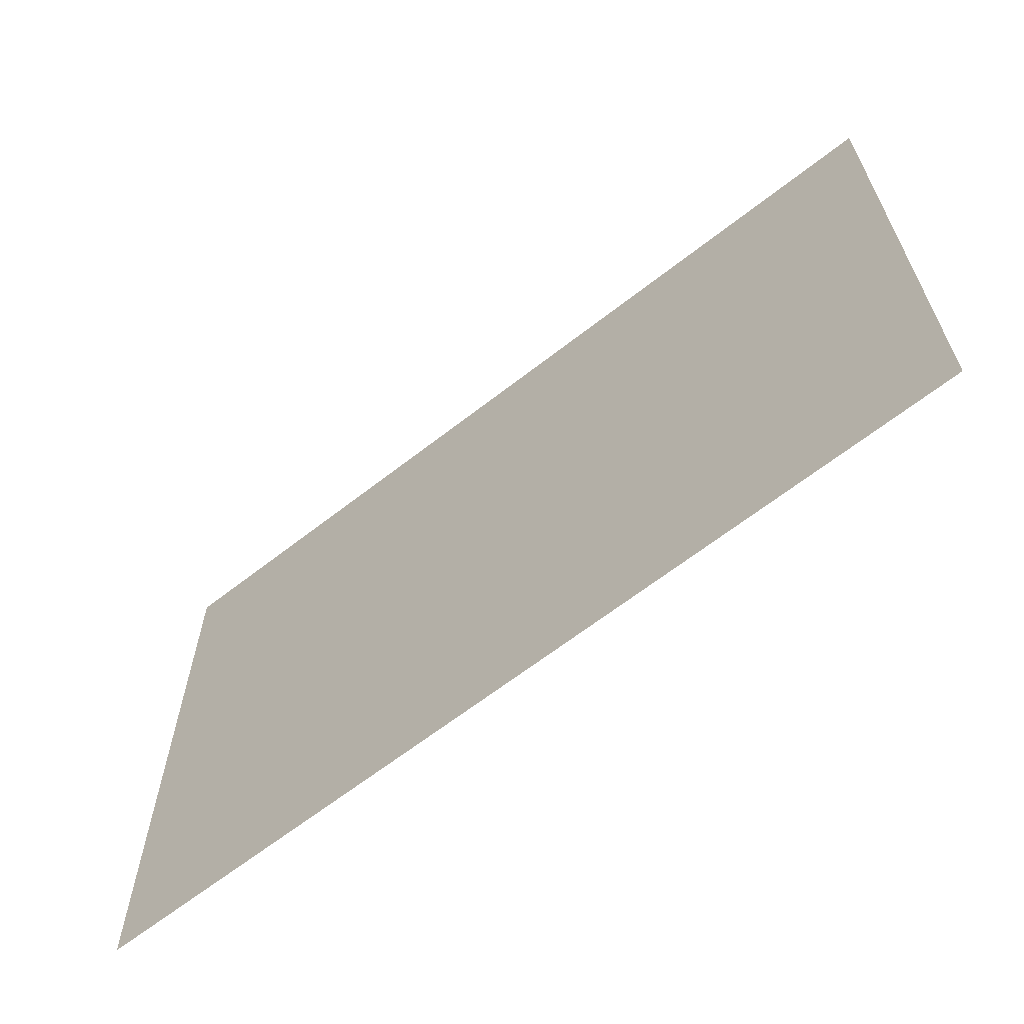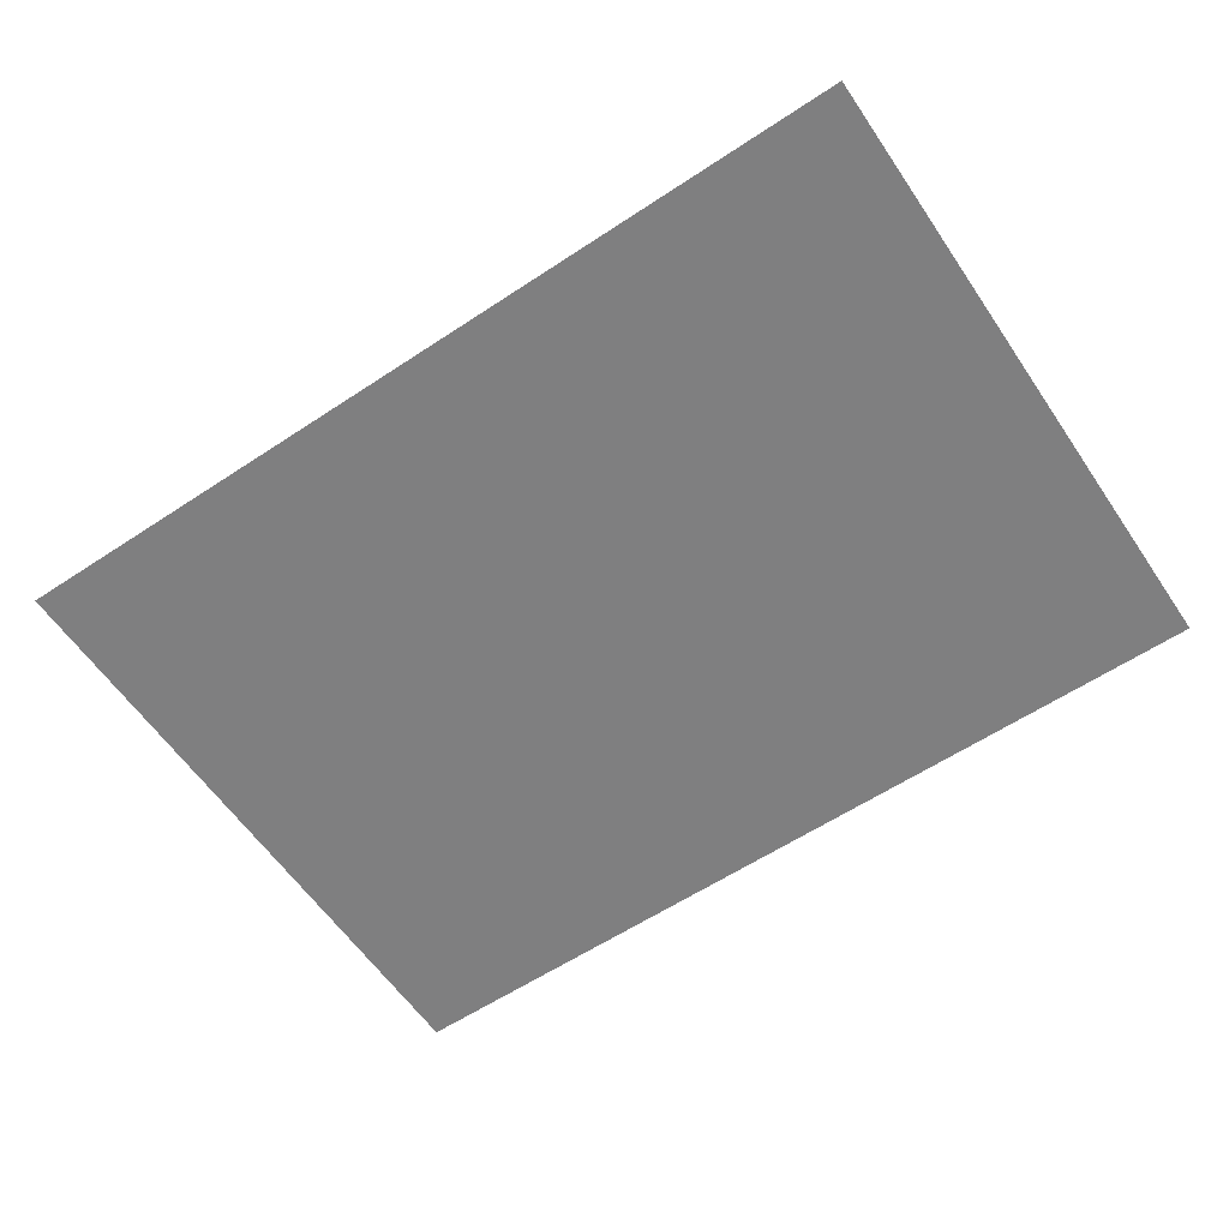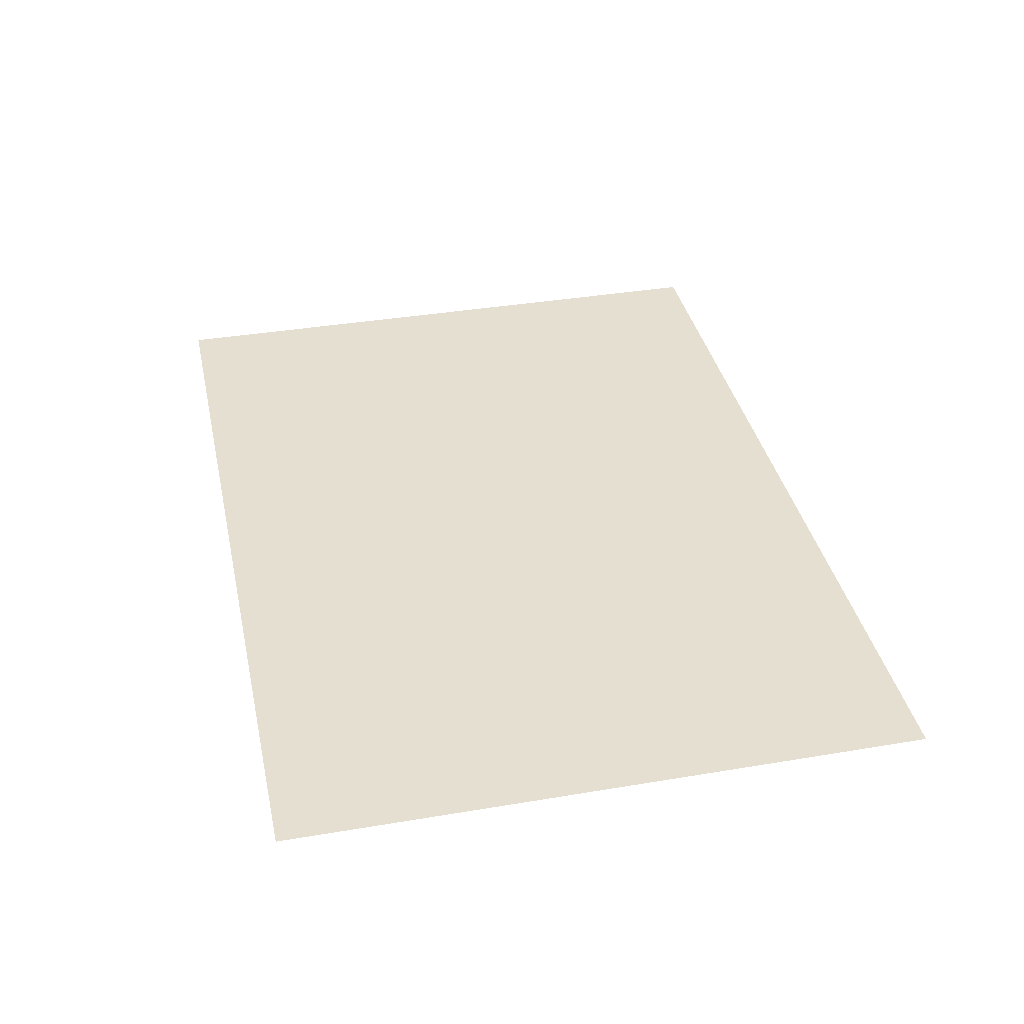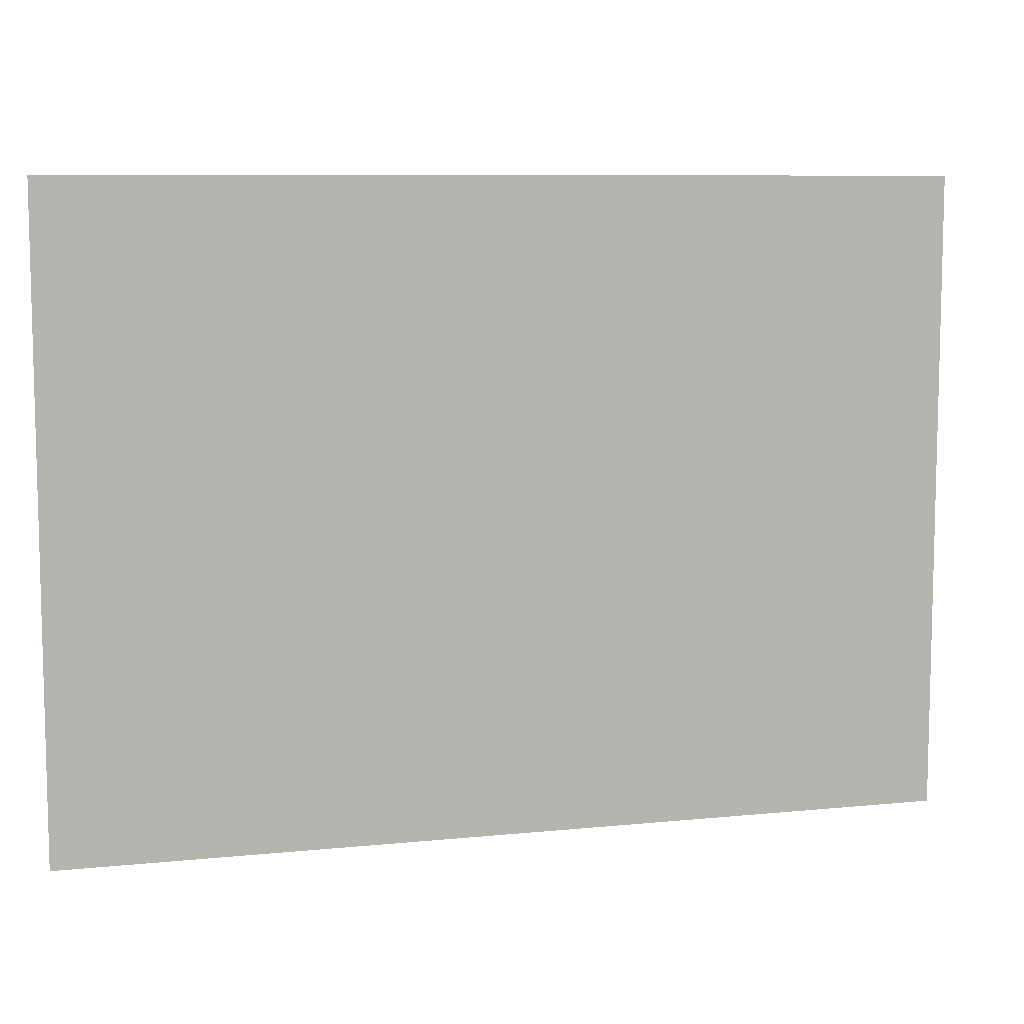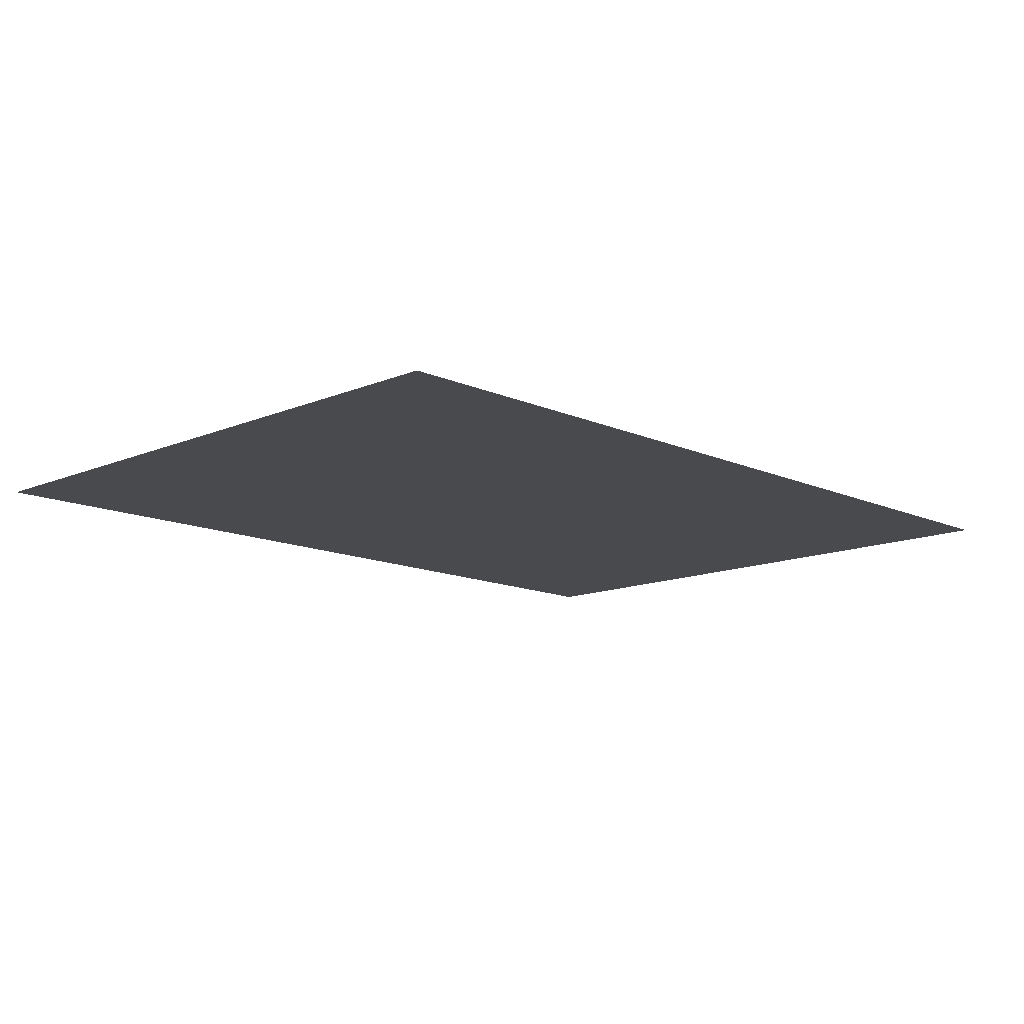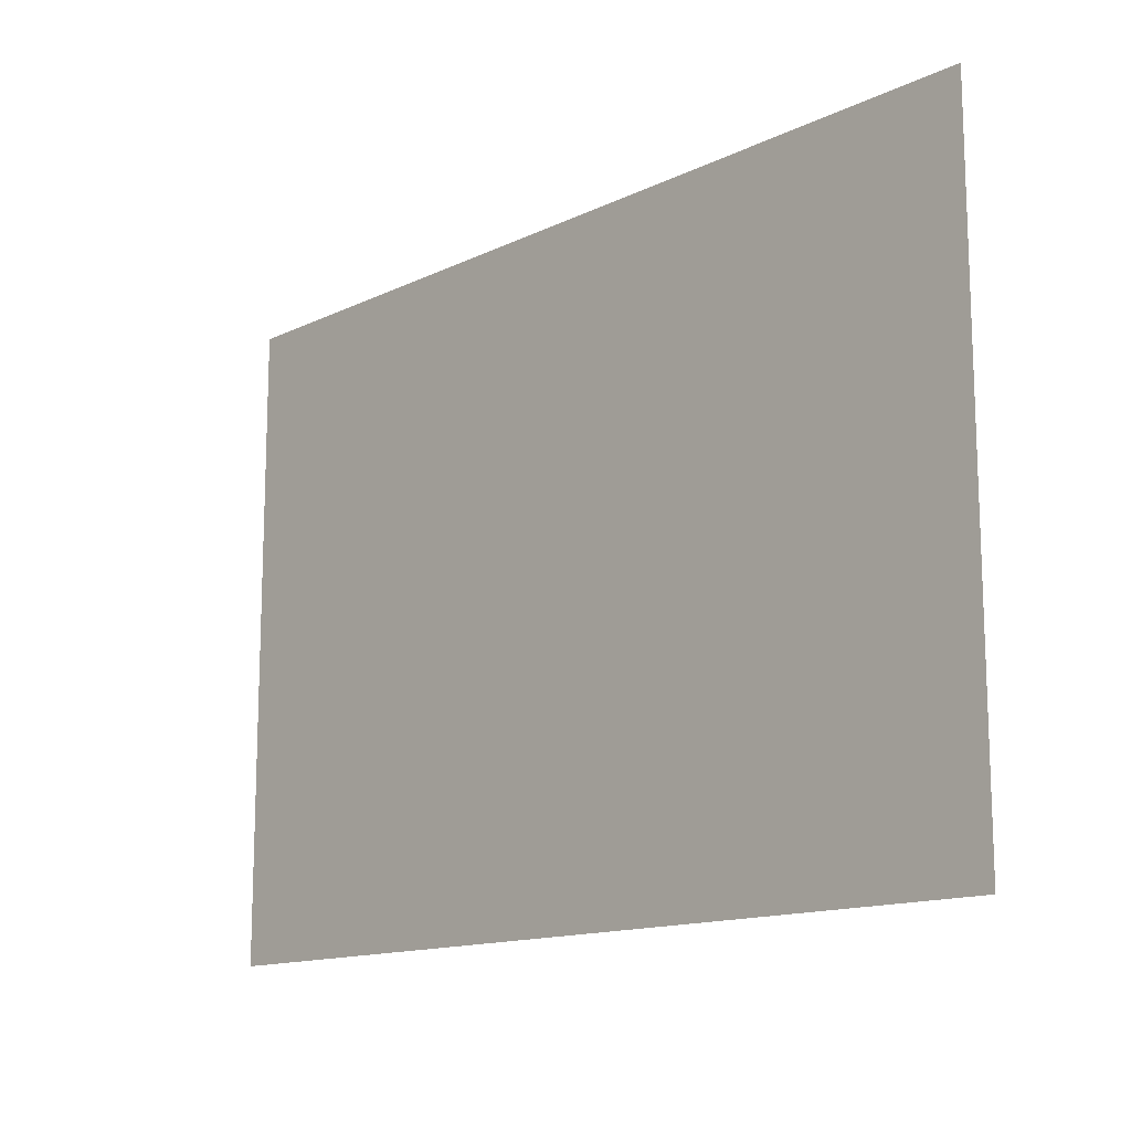
<metadata>
{"format":"obj","ext":"obj","renderer":"f3d","projection":"perspective","resolution":1024,"background":"white","views":[{"elev":-64.2,"azim":-141.7,"up":"+Y"},{"elev":-59.9,"azim":-145.9,"up":"+Z"},{"elev":37.3,"azim":77.8,"up":"+Z"},{"elev":8.5,"azim":-15.4,"up":"+Y"},{"elev":-12.9,"azim":134.2,"up":"+Z"},{"elev":-13.8,"azim":-133.2,"up":"+Y"}]}
</metadata>
<code>
v 0.6608 -0.2192 -0.2536
v 0.6608 0.7502 -0.2536
v -0.6896 -0.2192 -0.2536
v -0.6896 0.7502 -0.2536
f 1 3 2
f 2 3 4
f 2 3 1
f 4 3 2

</code>
